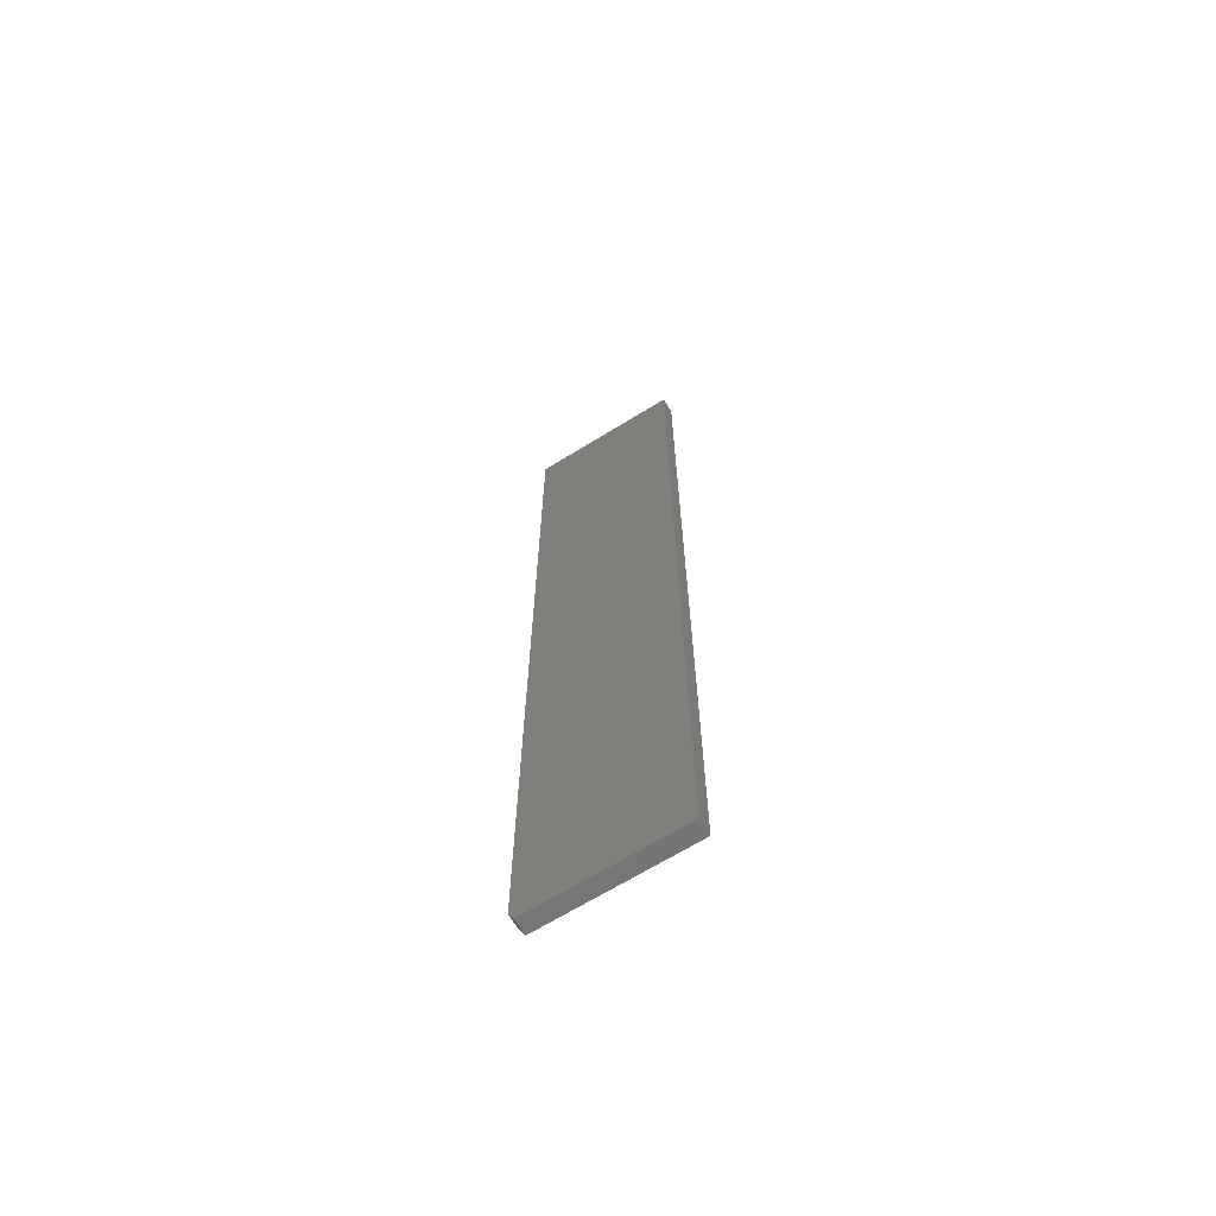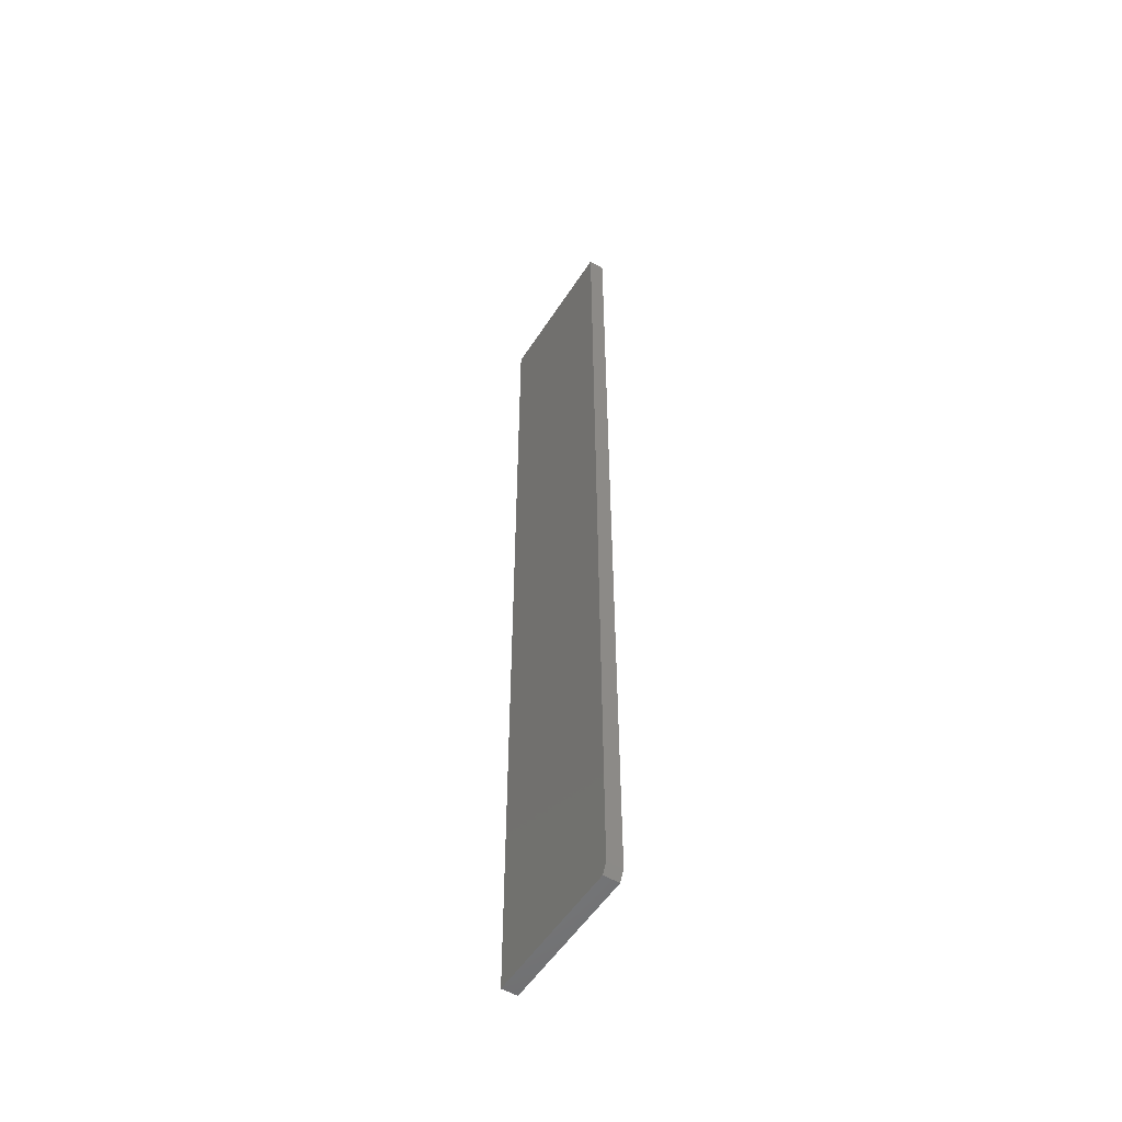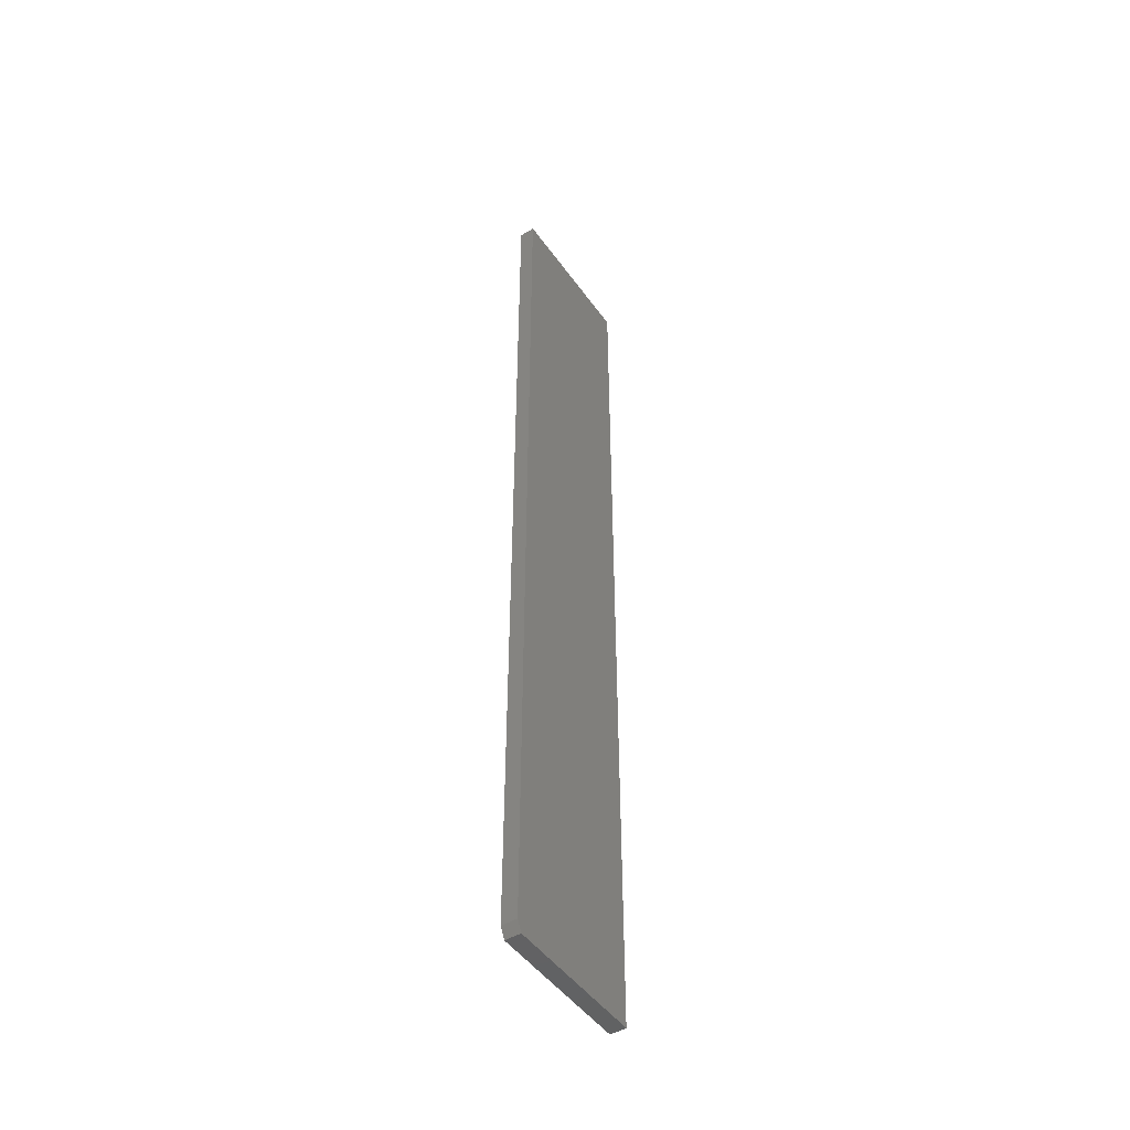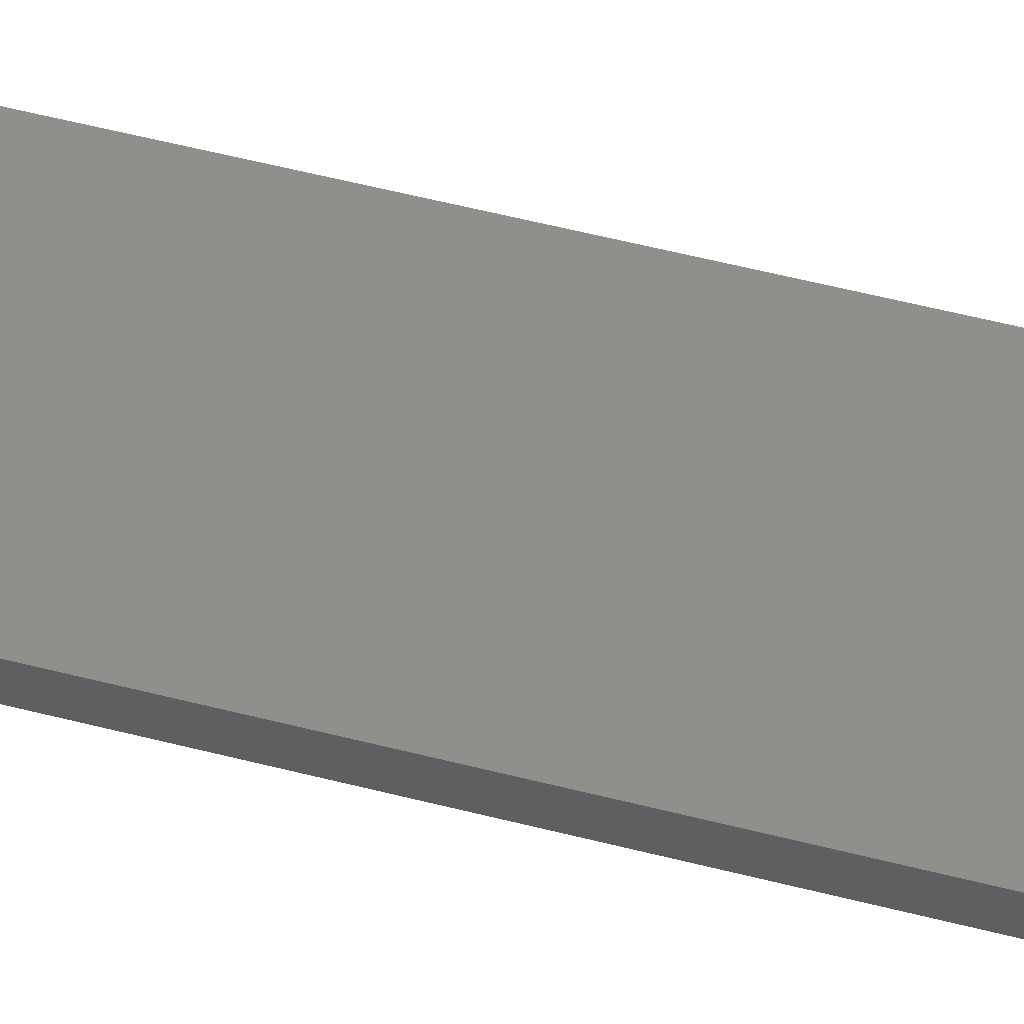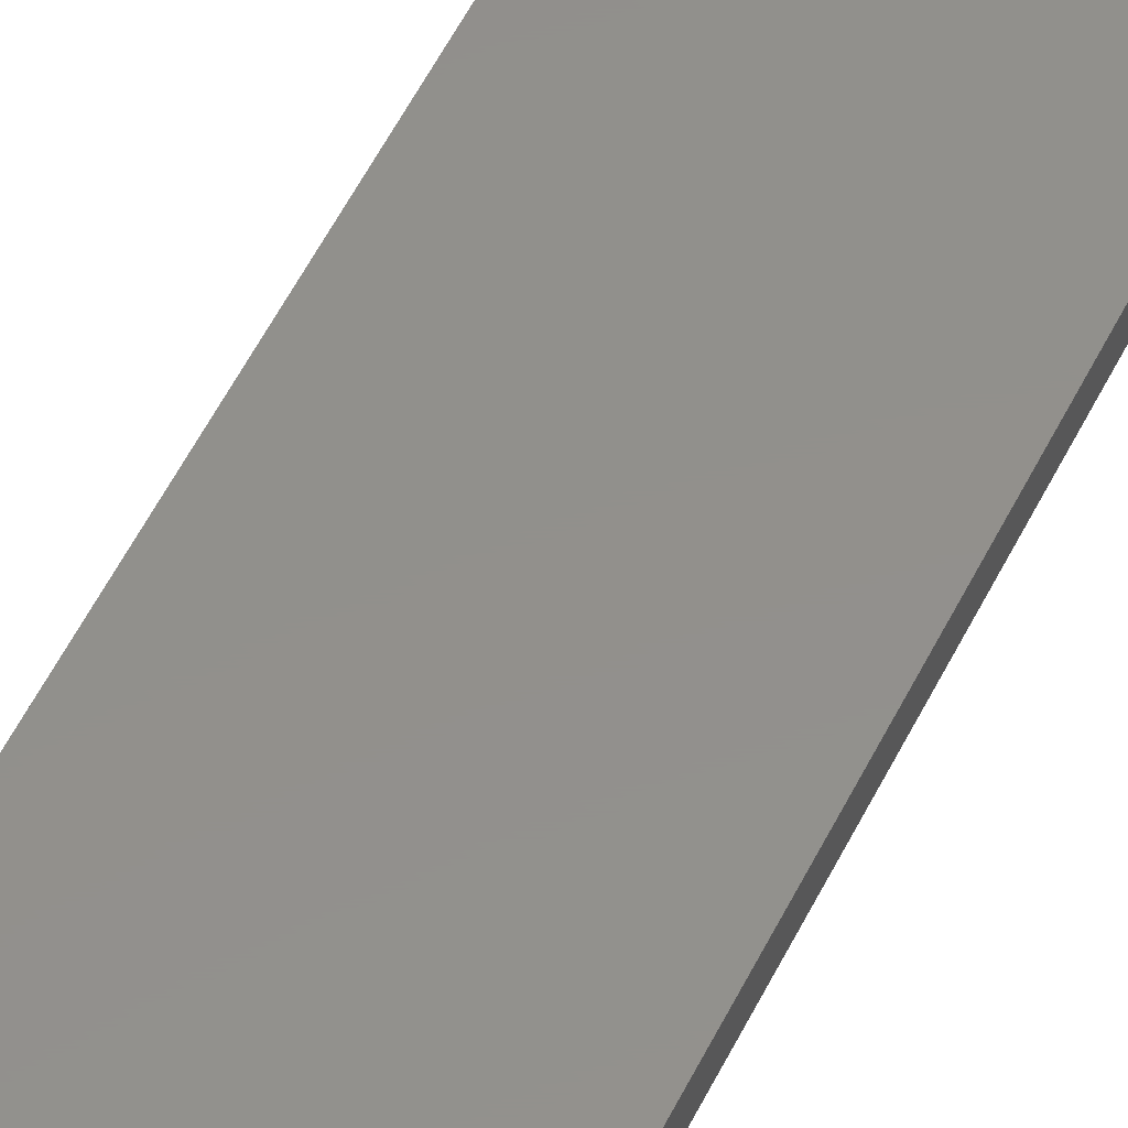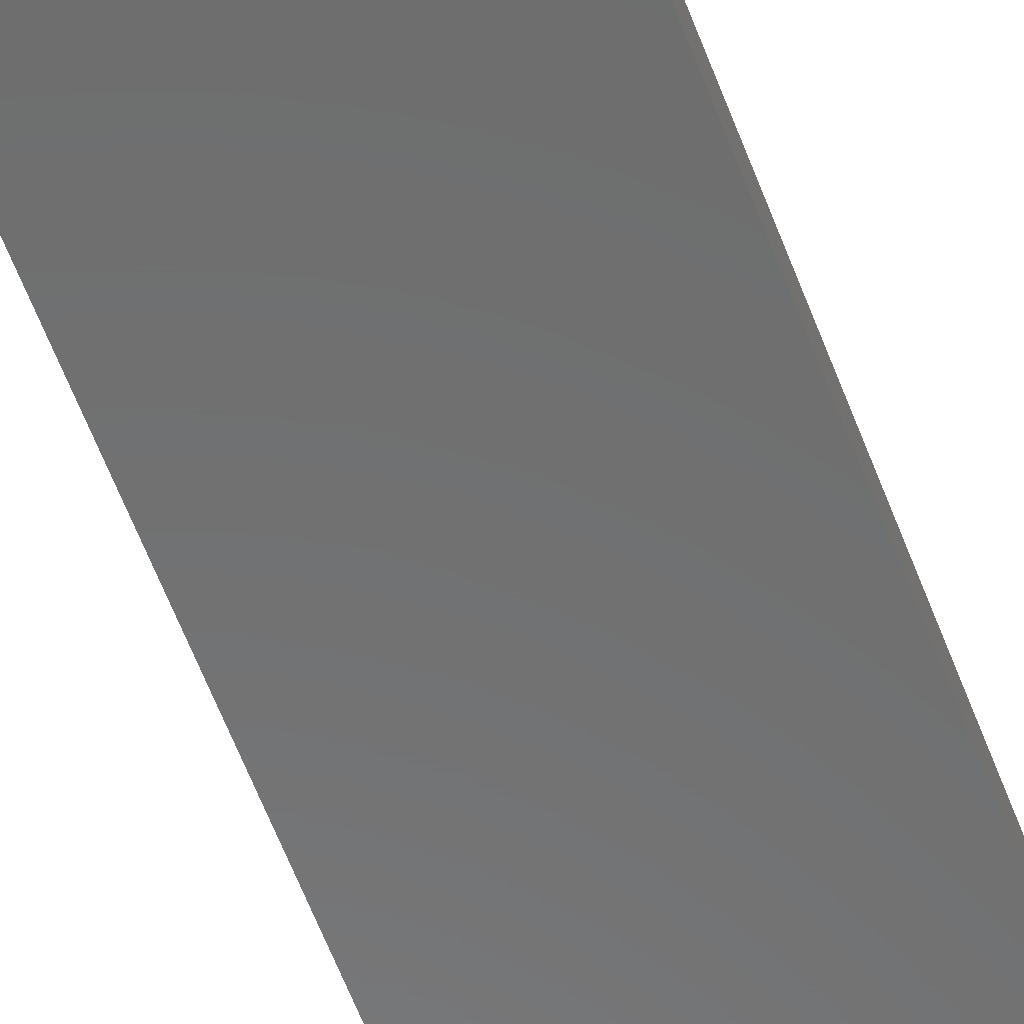
<metadata>
{"format":"stl","ext":"stl","renderer":"f3d","projection":"perspective","resolution":1024,"background":"white","views":[{"elev":-67.6,"azim":31.7,"up":"+Z"},{"elev":-53.7,"azim":-122.0,"up":"+Z"},{"elev":-47.8,"azim":-56.3,"up":"+Z"},{"elev":49.7,"azim":-73.7,"up":"+Y"},{"elev":53.2,"azim":25.5,"up":"+Y"},{"elev":-58.1,"azim":20.2,"up":"+Y"}]}
</metadata>
<code>
# stl→obj: 10 verts, 16 faces
v 0.07196 -0.02344 0.75
v -0.1562 -0.02344 0.75
v 0.07196 -0.02344 -0.6953
v -0.1562 -0.02344 -0.6797
v -0.1484 -0.02344 -0.6953
v -0.1484 4.337e-19 -0.6953
v -0.1562 1.735e-18 -0.6797
v 0.07196 1.267e-17 -0.6953
v -0.1562 1.605e-16 0.75
v 0.07196 1.731e-16 0.75
f 1 2 3
f 3 2 4
f 3 4 5
f 6 7 8
f 8 7 9
f 8 9 10
f 2 9 4
f 4 9 7
f 5 6 3
f 3 6 8
f 4 7 5
f 5 7 6
f 1 10 2
f 2 10 9
f 3 8 1
f 1 8 10

</code>
